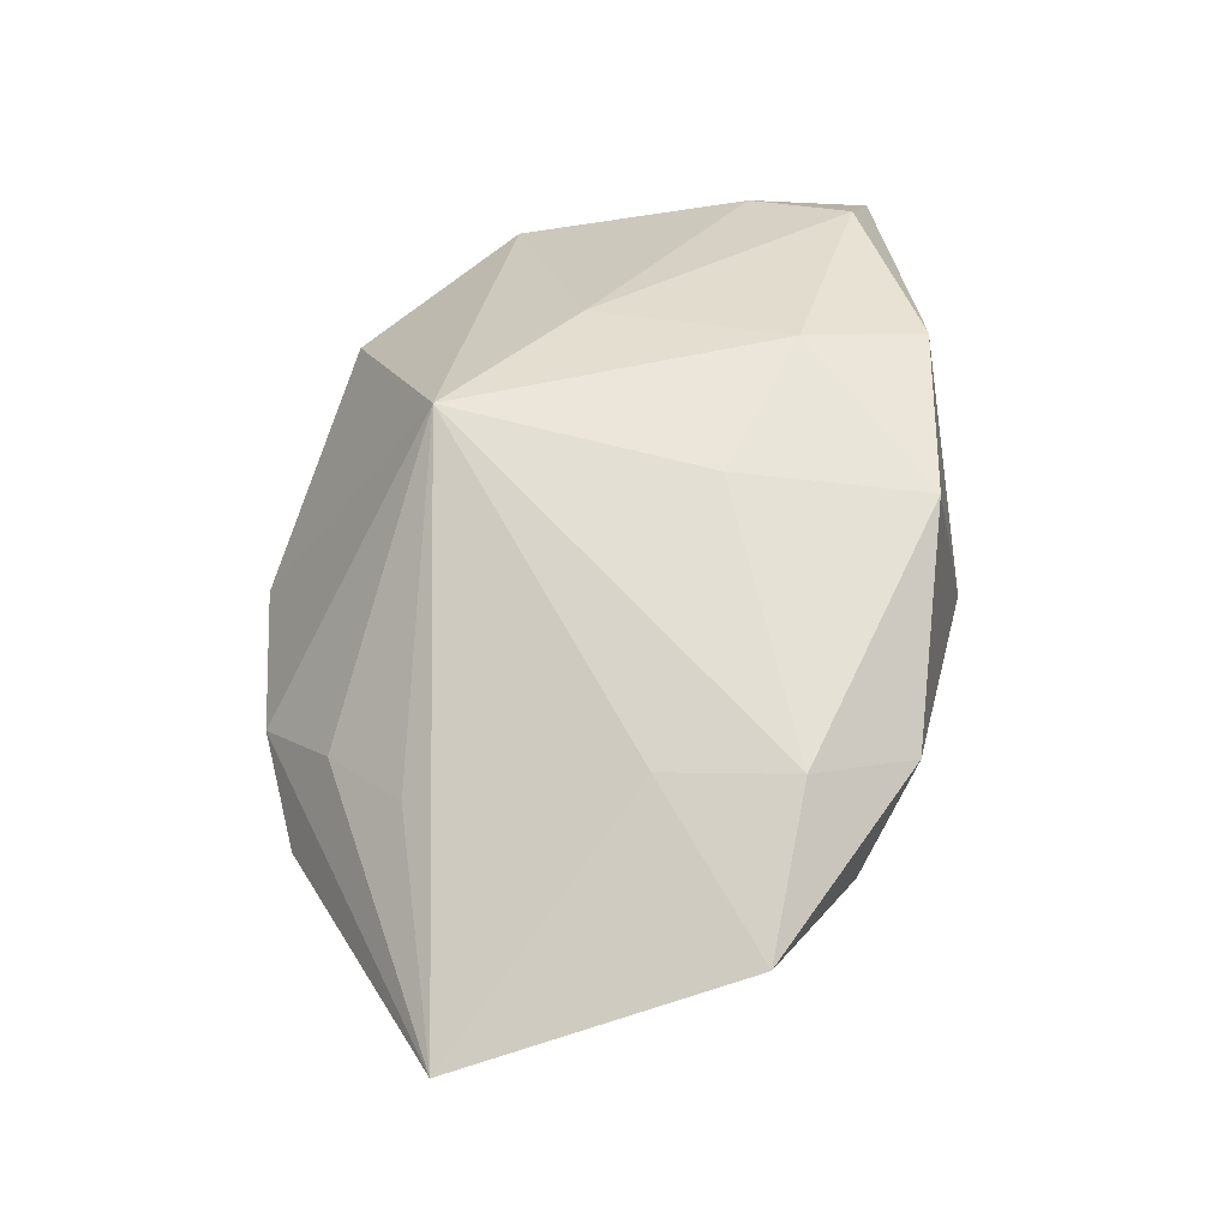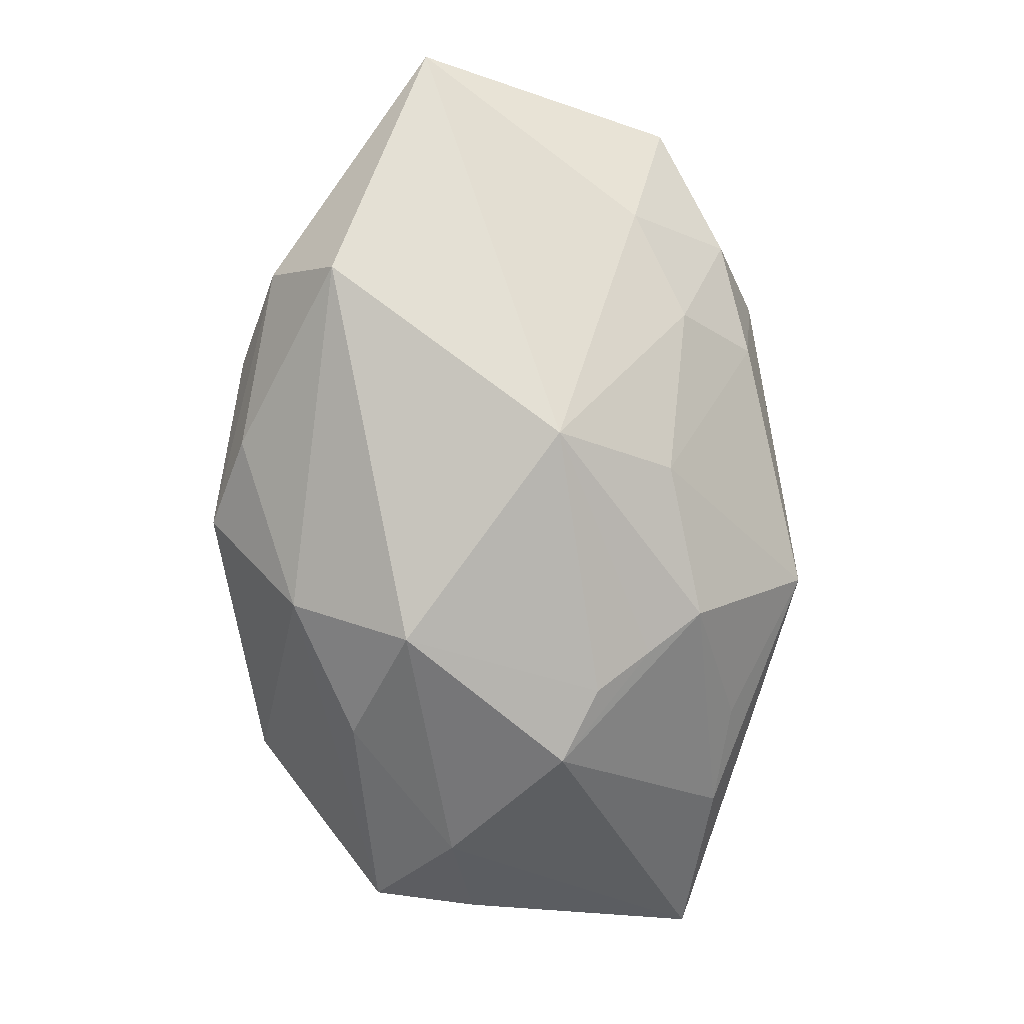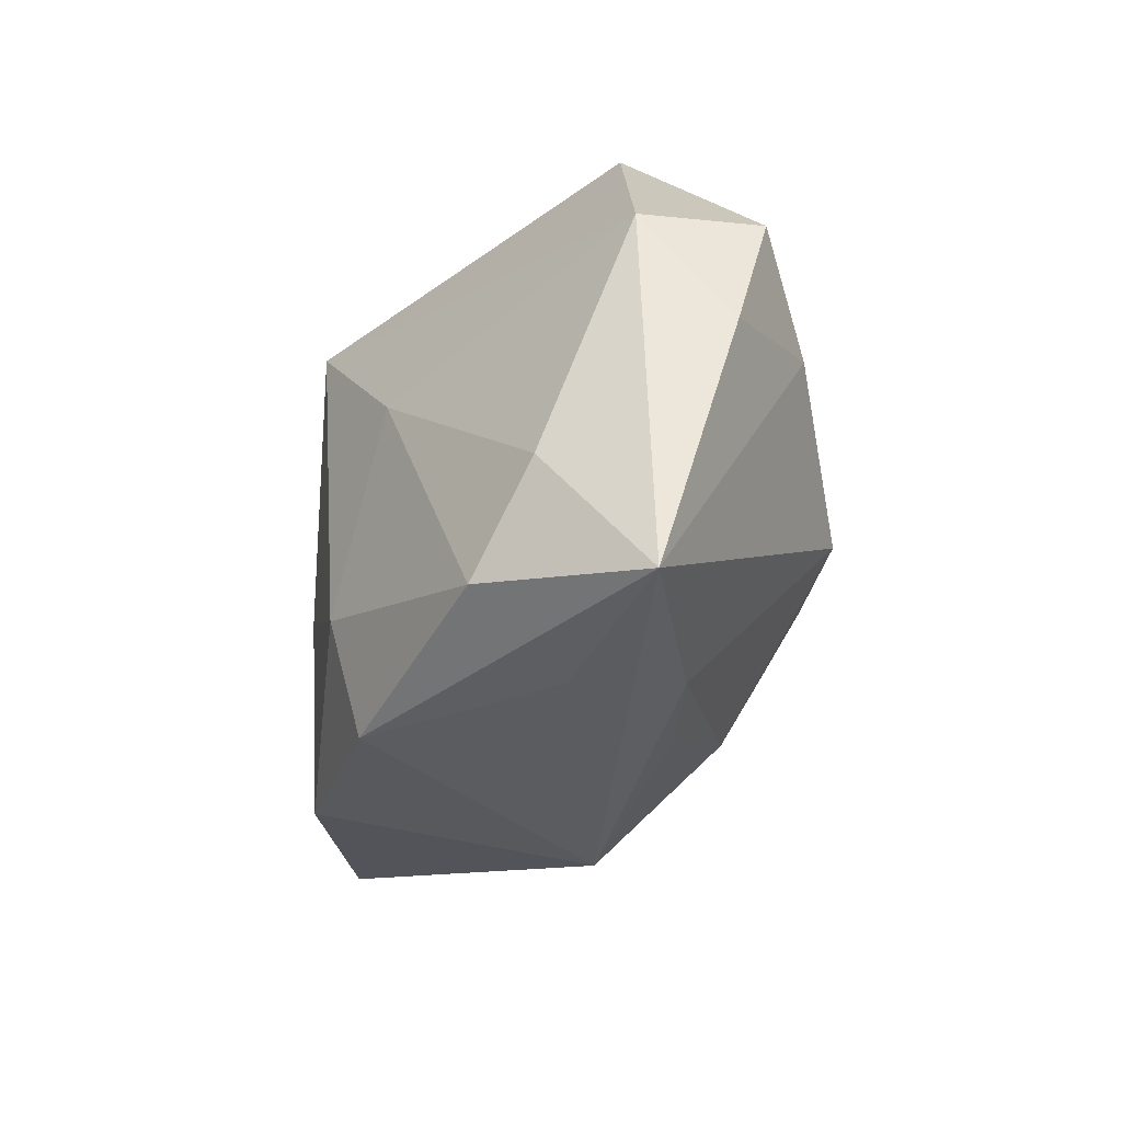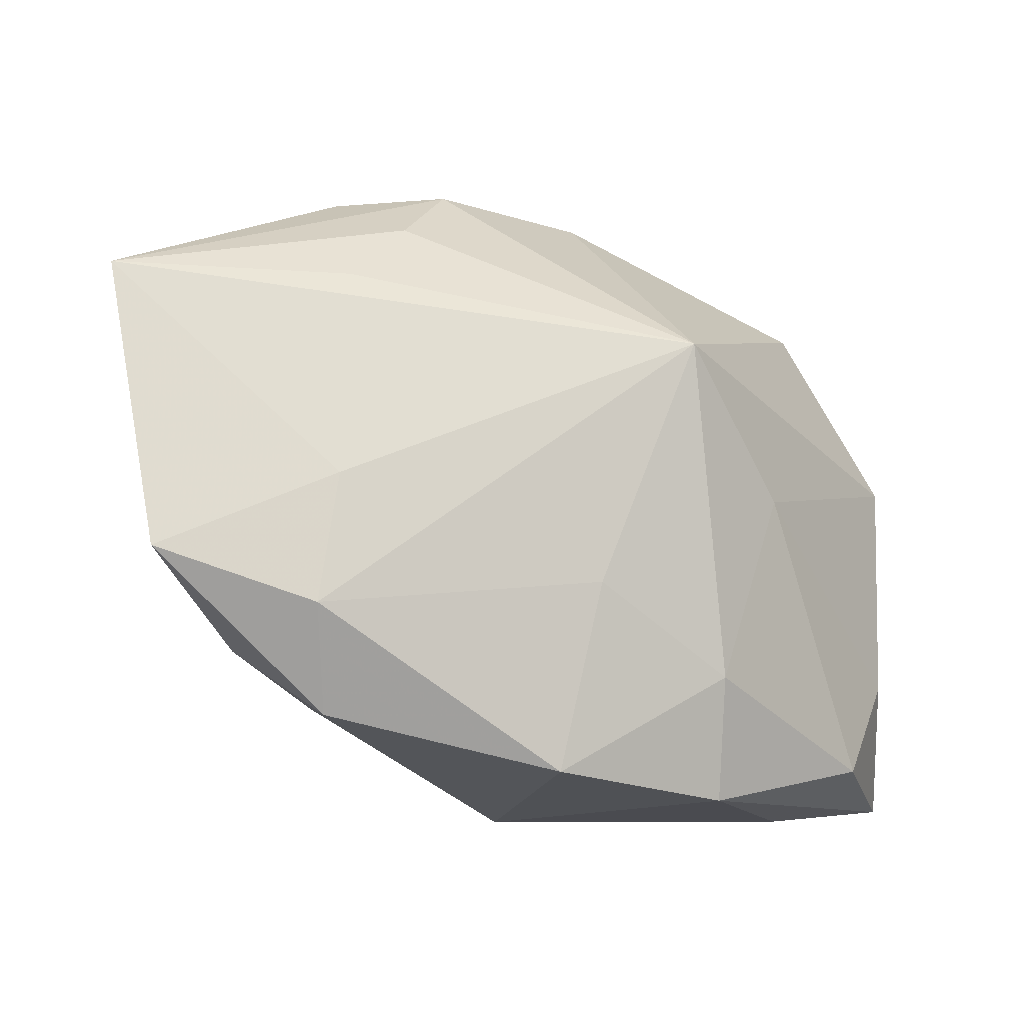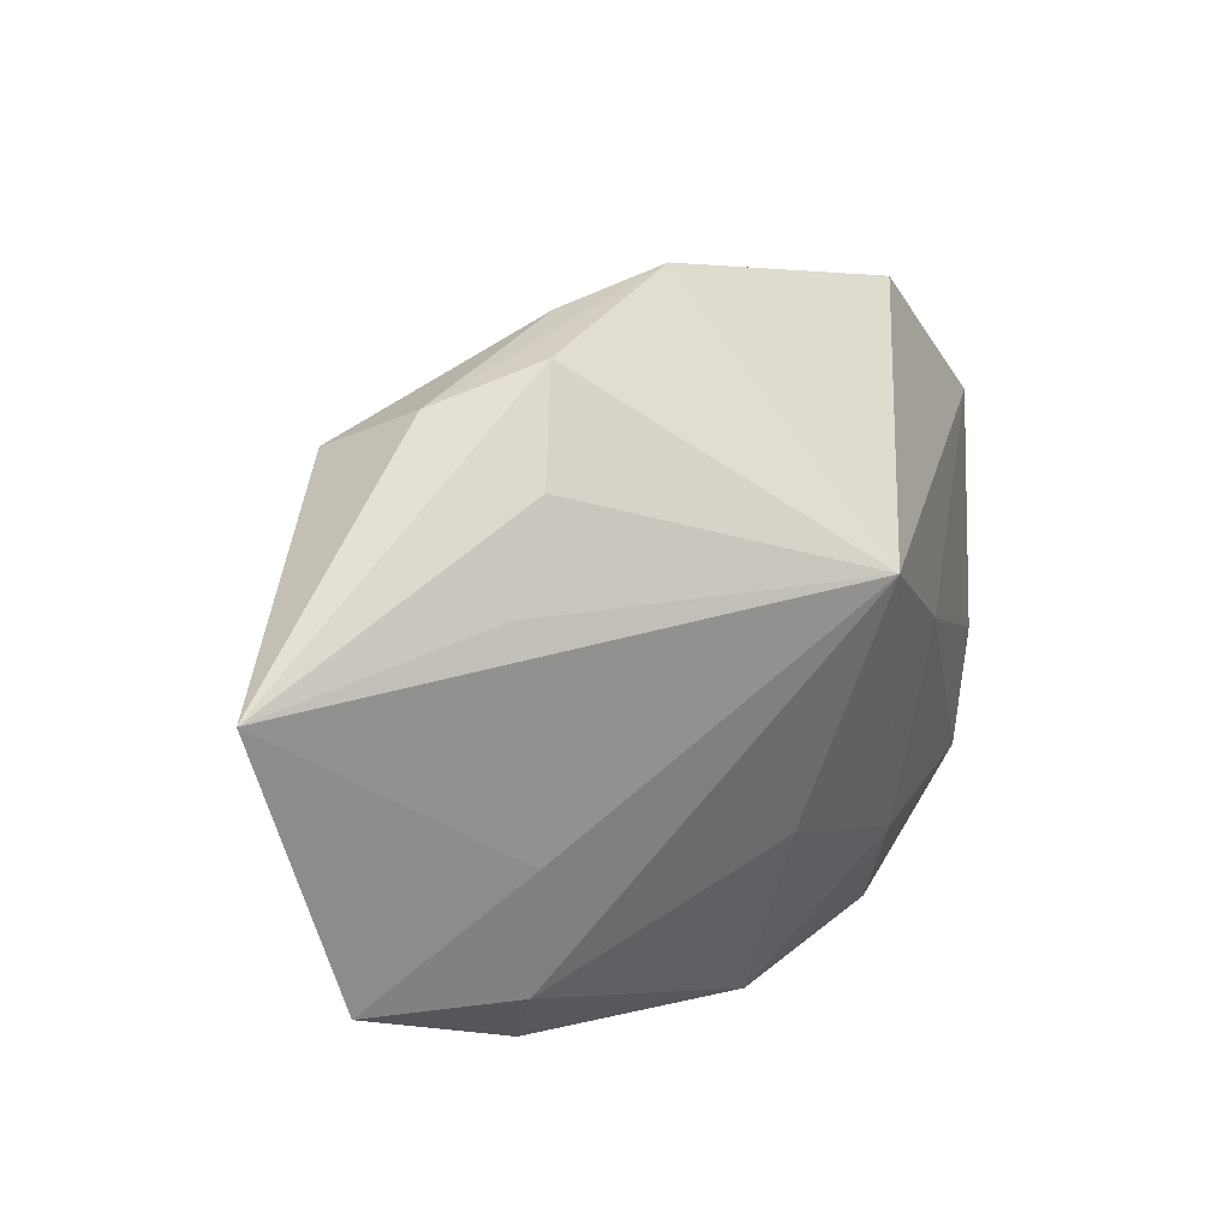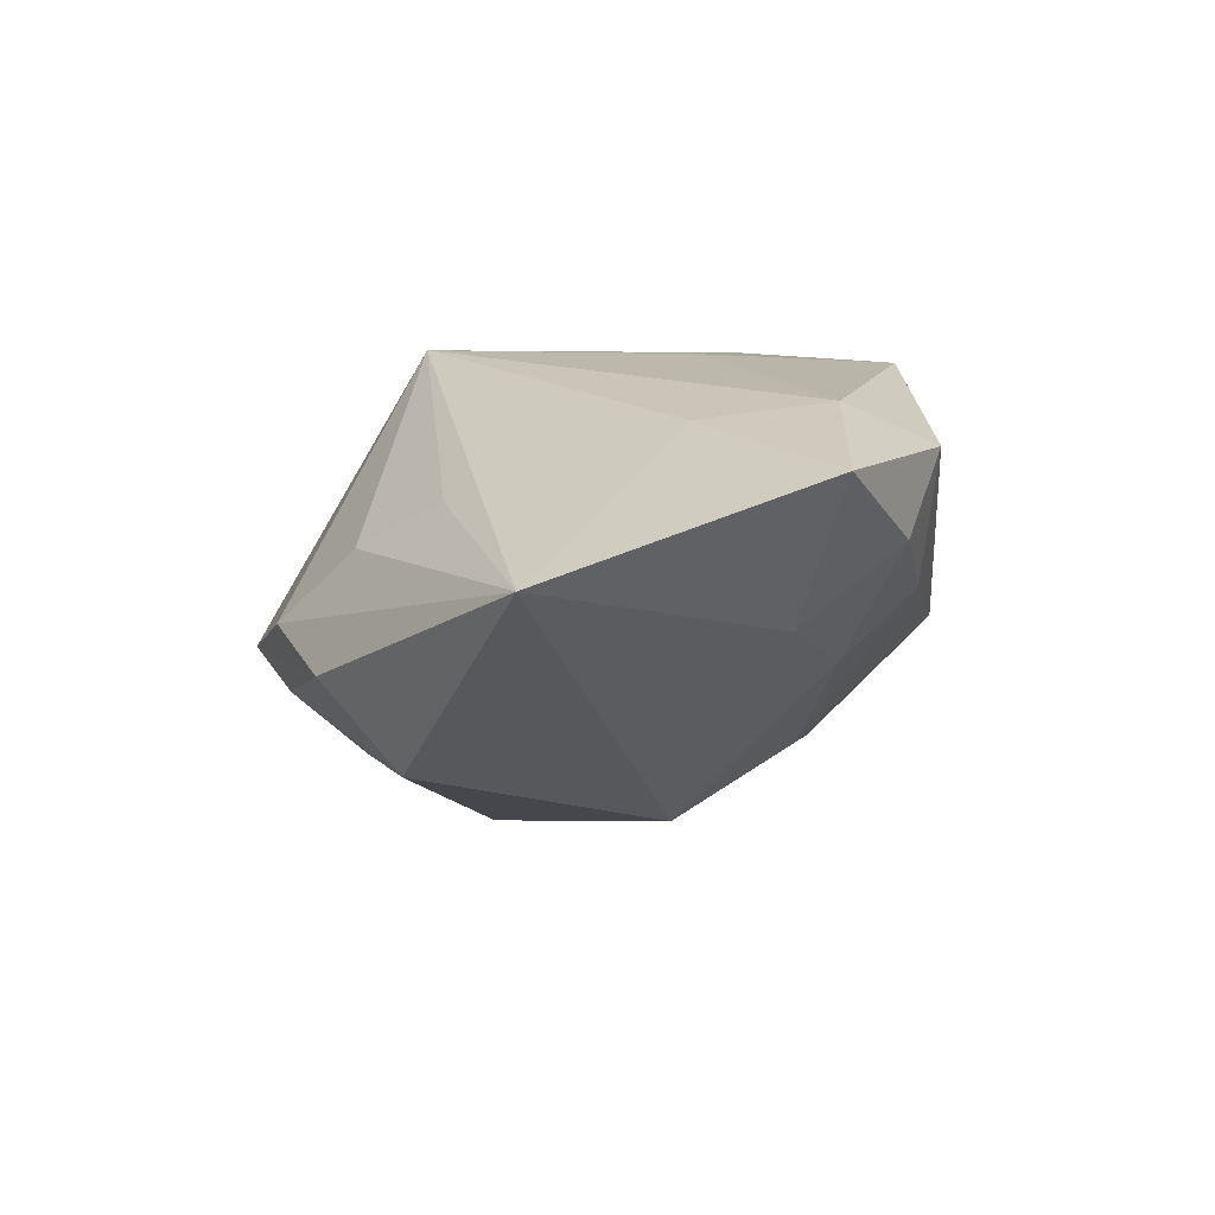
<metadata>
{"format":"obj","ext":"obj","renderer":"f3d","projection":"perspective","resolution":1024,"background":"white","views":[{"elev":66.7,"azim":-97.4,"up":"+Z"},{"elev":-68.3,"azim":-104.0,"up":"+Z"},{"elev":-35.6,"azim":86.4,"up":"+Y"},{"elev":-7.6,"azim":-17.0,"up":"+Y"},{"elev":39.9,"azim":-36.5,"up":"+Y"},{"elev":14.6,"azim":-107.2,"up":"+Z"}]}
</metadata>
<code>
v 0.01282 0.0009353 0.009709
v -0.0152 0.0218 -0.000484
v 0.01963 0.01497 -0.003603
v 0.001075 -0.009475 -0.01328
v -0.003489 -0.01715 0.01319
v -0.02312 -0.009606 0.006732
v 0.02698 0.003717 -0.00368
v -0.01261 0.000419 -0.01197
v -0.02908 -0.003647 0.0121
v 0.008272 -0.01893 0.01039
v 0.02425 -0.01104 0.001617
v -0.002844 -0.02039 -0.003439
v -0.01832 0.01778 -0.005678
v 0.01684 -0.02039 -0.0005355
v 0.01918 0.0002214 -0.01388
v 0.02583 0.004319 -0.01105
v -0.01957 -0.007208 -0.0007981
v 0.003014 0.02214 -0.003582
v -0.01769 0.001167 0.01299
v 0.005489 0.01047 0.01391
v -0.01187 0.01877 0.005732
v 0.02059 -0.01693 0.004821
v 0.007983 -0.01103 0.01242
v -0.01921 -0.006995 0.01391
v 0.01185 0.009077 -0.01364
v -0.01074 -0.008087 -0.008408
v -0.01808 -0.01368 0.0108
v 0.006895 -0.01773 -0.007185
v -0.0009179 -0.005231 0.01391
v 0.004325 0.01513 -0.01159
v -0.01717 -0.01298 0.002453
v 0.02662 -0.01975 -0.004435
v 0.02635 -0.00295 -0.009157
v 0.002756 0.007221 -0.0164
v 0.008964 -0.005252 -0.01676
v 0.01431 -0.01849 -0.007133
v -0.001716 -0.01255 -0.01111
v -0.03137 0.01477 0.007678
v -0.02492 -0.002286 0.002611
v -0.01629 0.01473 0.008974
v -0.003891 0.02127 -0.004627
v 0.003807 -0.006453 -0.0154
v -0.007857 0.02262 0.0006924
f 7 3 20
f 39 38 8
f 8 38 13
f 2 13 38
f 27 12 5
f 12 10 5
f 5 24 27
f 14 12 32
f 32 10 14
f 14 10 12
f 32 7 11
f 3 7 16
f 20 38 19
f 19 24 20
f 8 13 34
f 20 3 18
f 40 38 20
f 20 24 29
f 24 5 29
f 42 4 8
f 35 4 42
f 8 34 42
f 42 34 35
f 36 35 32
f 32 12 36
f 22 10 32
f 32 11 22
f 33 7 32
f 33 16 7
f 9 19 38
f 24 19 9
f 38 39 9
f 39 6 9
f 27 24 9
f 9 6 27
f 31 12 27
f 27 6 31
f 35 34 15
f 16 33 15
f 32 35 15
f 15 33 32
f 20 18 43
f 43 18 2
f 43 2 38
f 3 16 30
f 30 18 3
f 30 34 13
f 13 2 41
f 2 18 41
f 41 30 13
f 18 30 41
f 37 4 35
f 35 36 37
f 8 4 37
f 10 22 23
f 20 29 23
f 23 5 10
f 23 29 5
f 1 22 11
f 1 7 20
f 1 11 7
f 20 23 1
f 1 23 22
f 8 37 26
f 12 31 26
f 26 37 12
f 38 40 21
f 21 43 38
f 21 40 20
f 20 43 21
f 25 30 16
f 34 30 25
f 16 15 25
f 25 15 34
f 28 36 12
f 12 37 28
f 28 37 36
f 17 26 31
f 17 6 39
f 17 31 6
f 17 39 8
f 8 26 17

</code>
